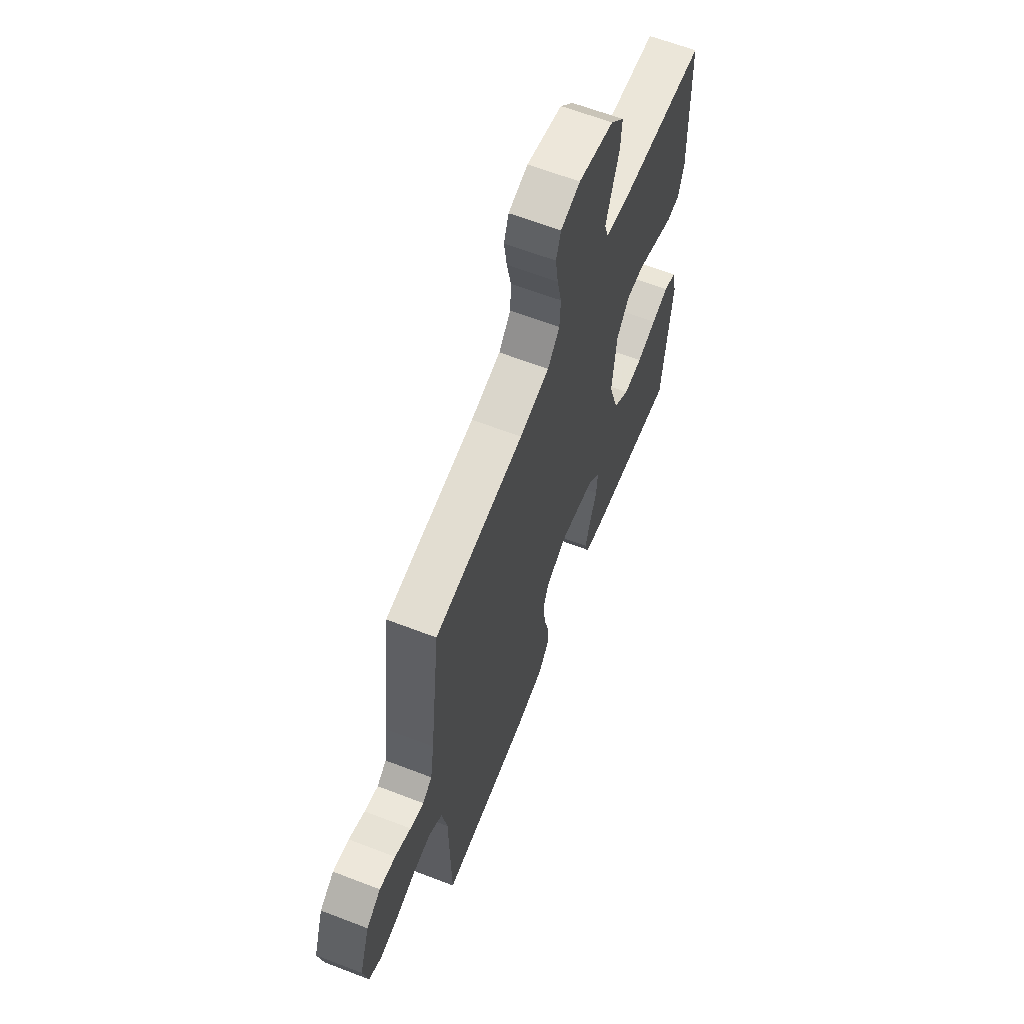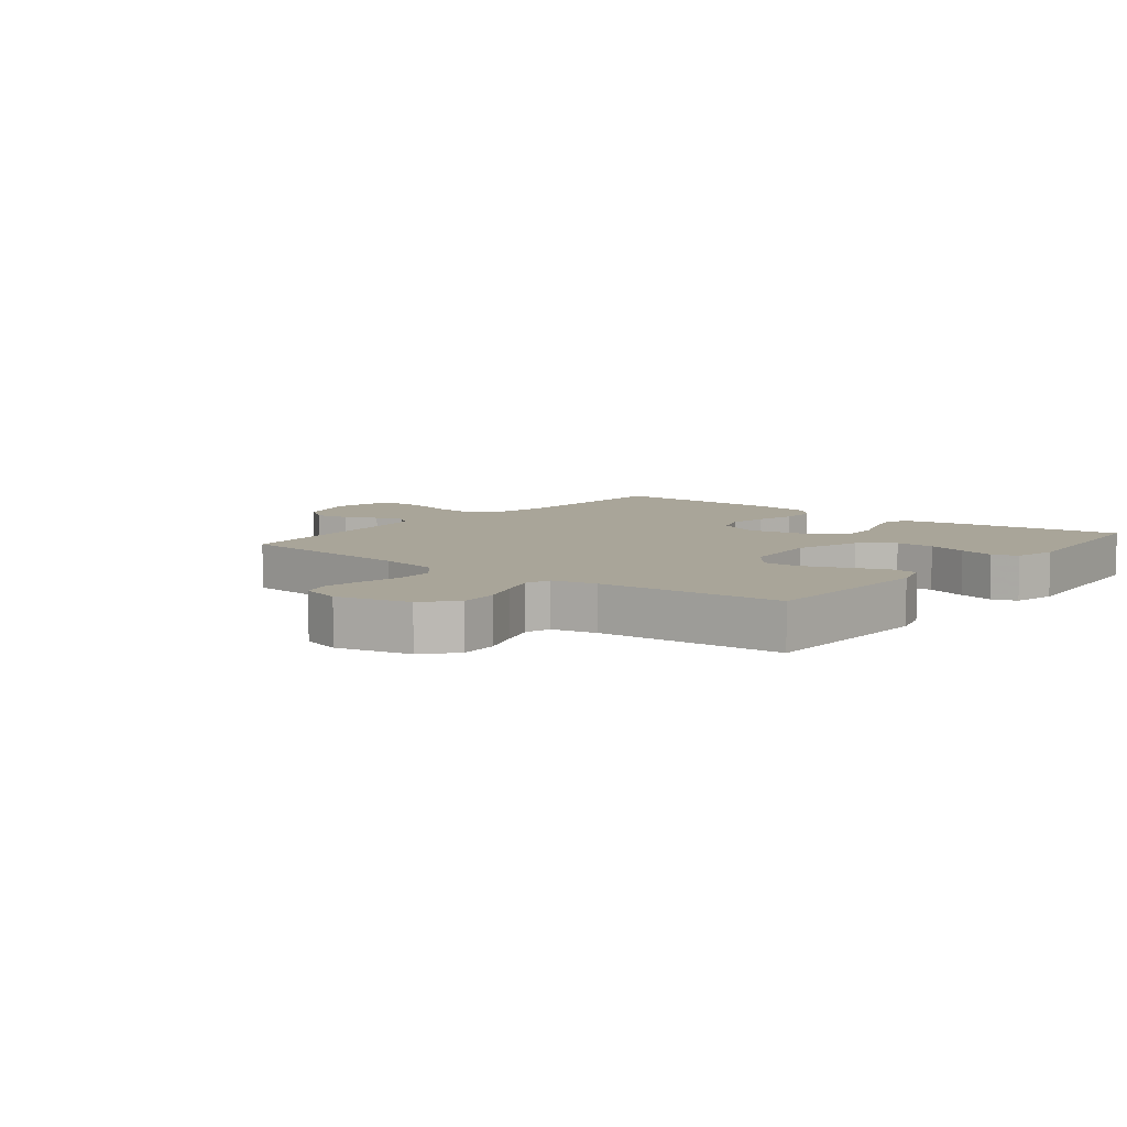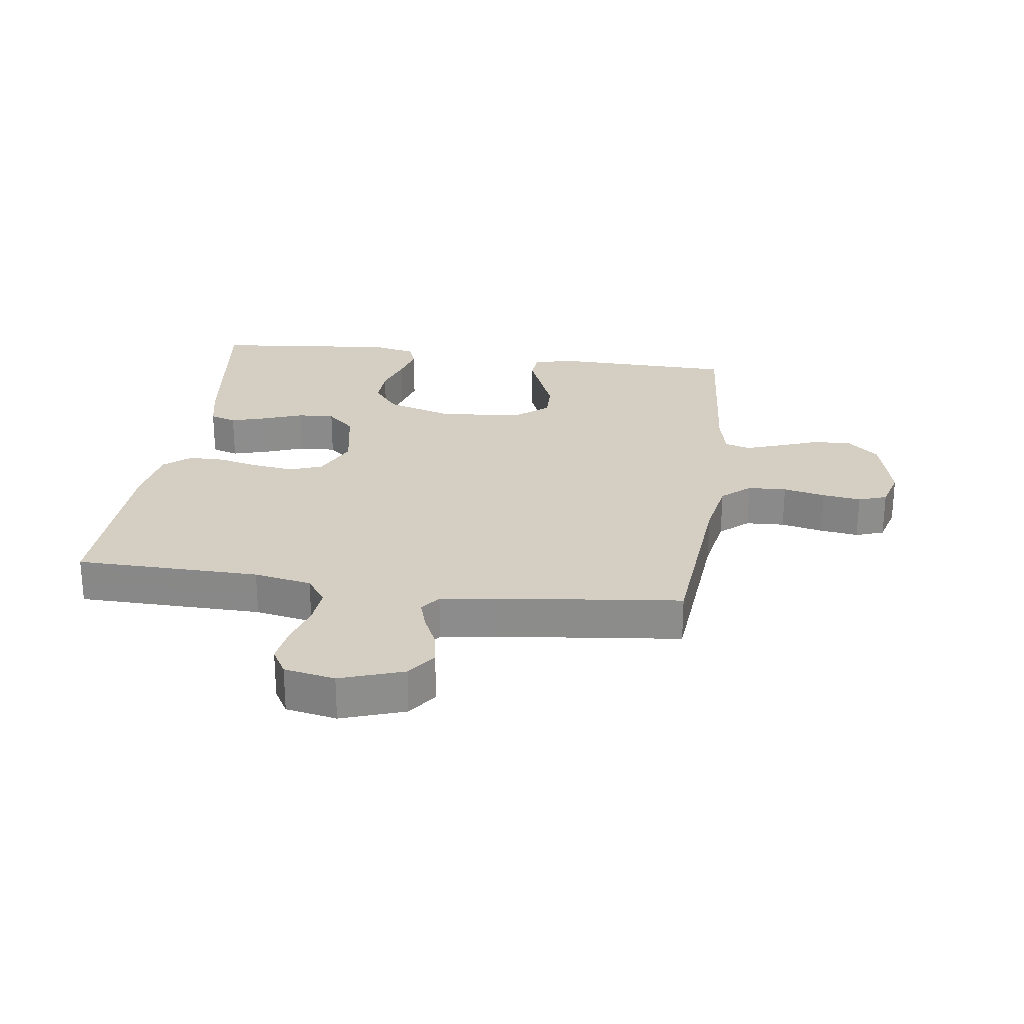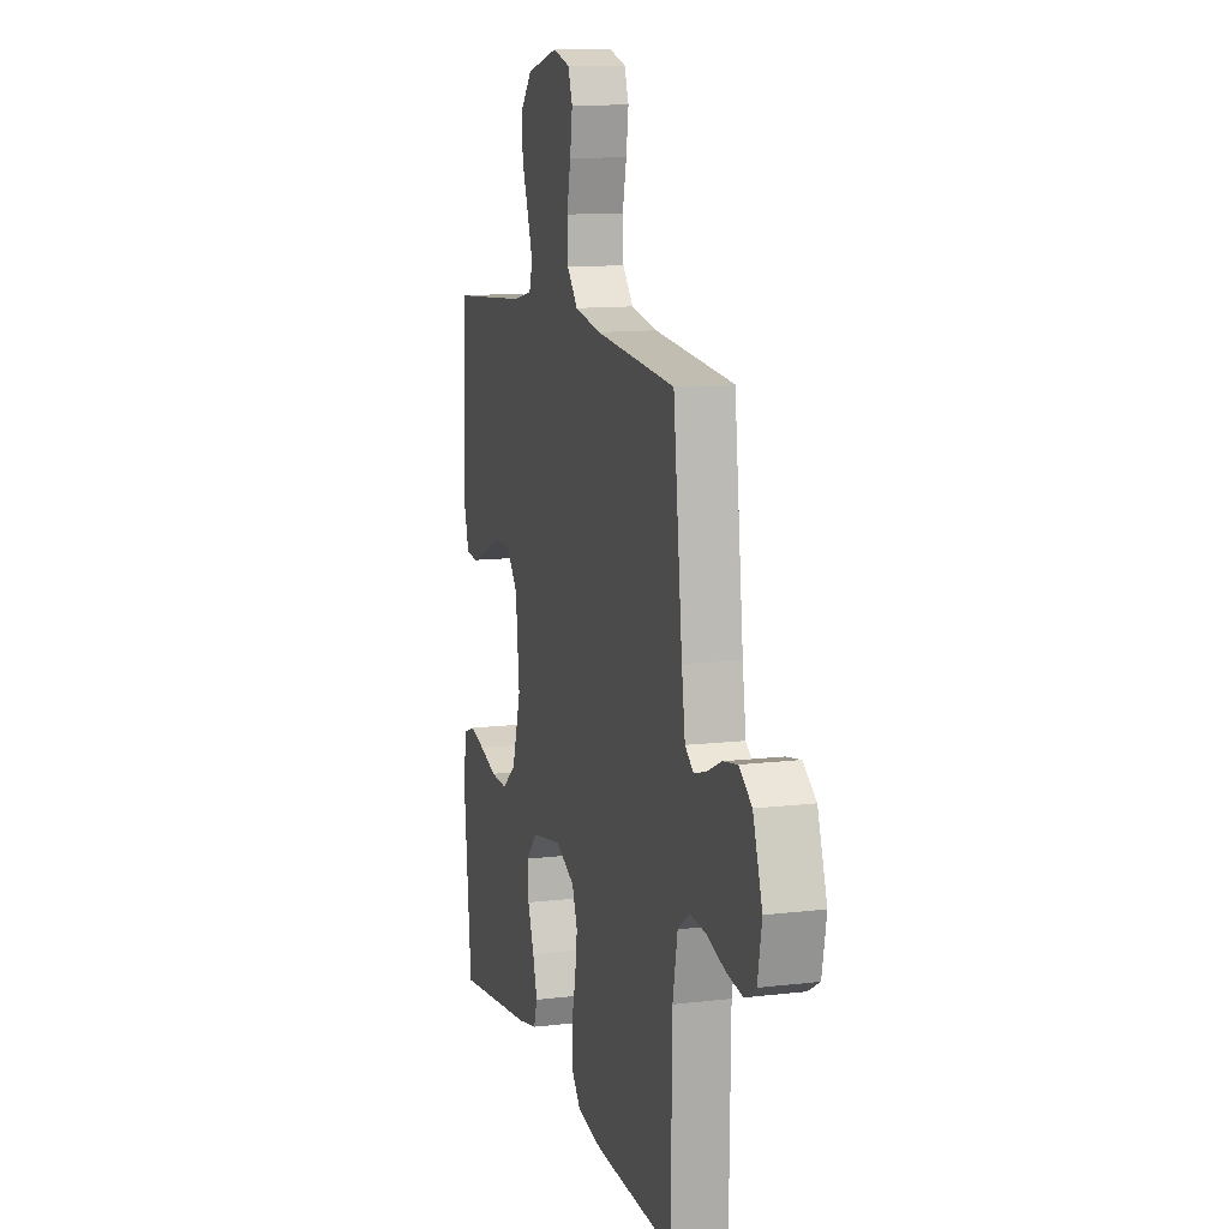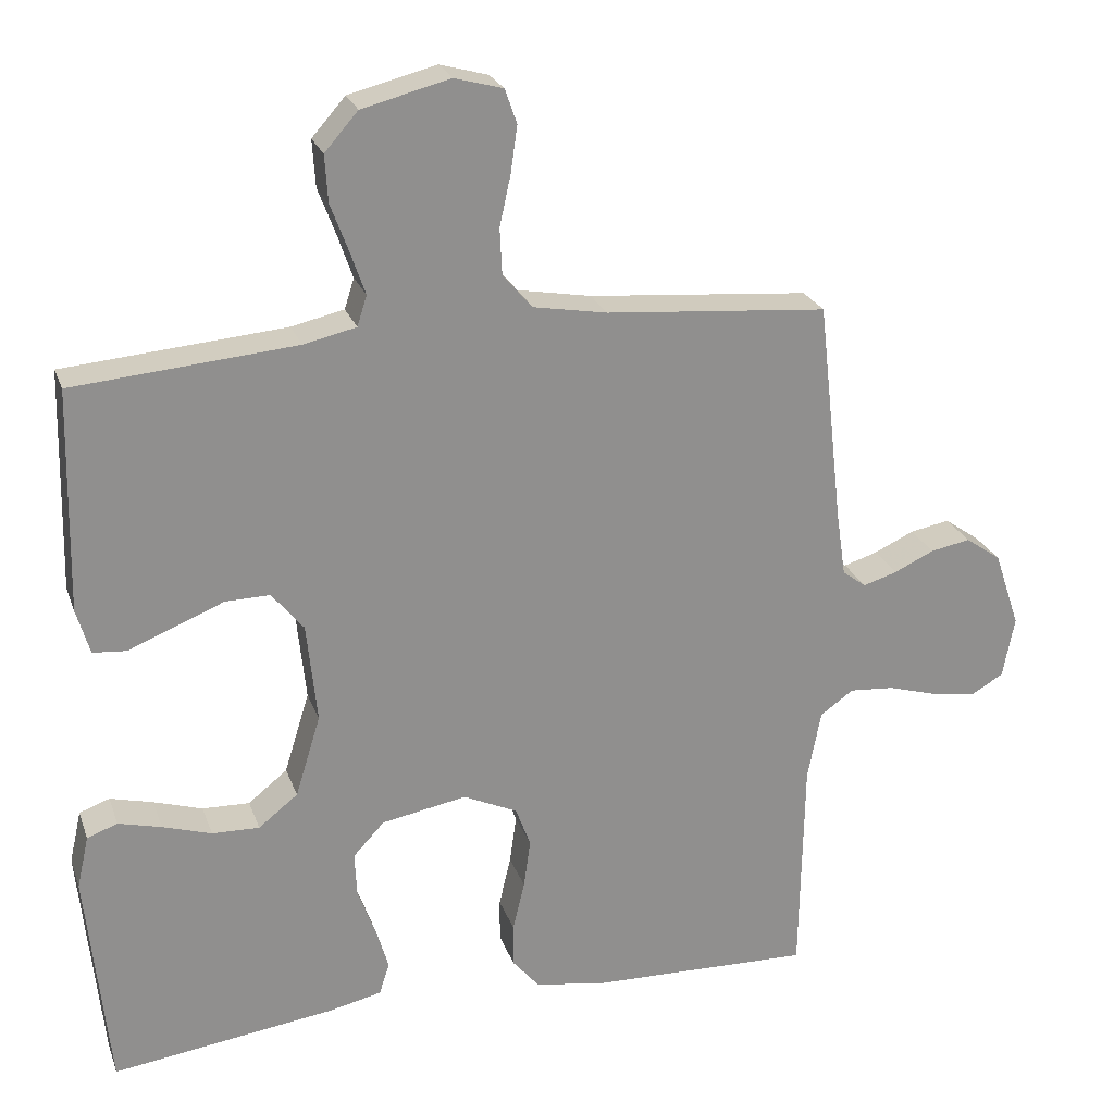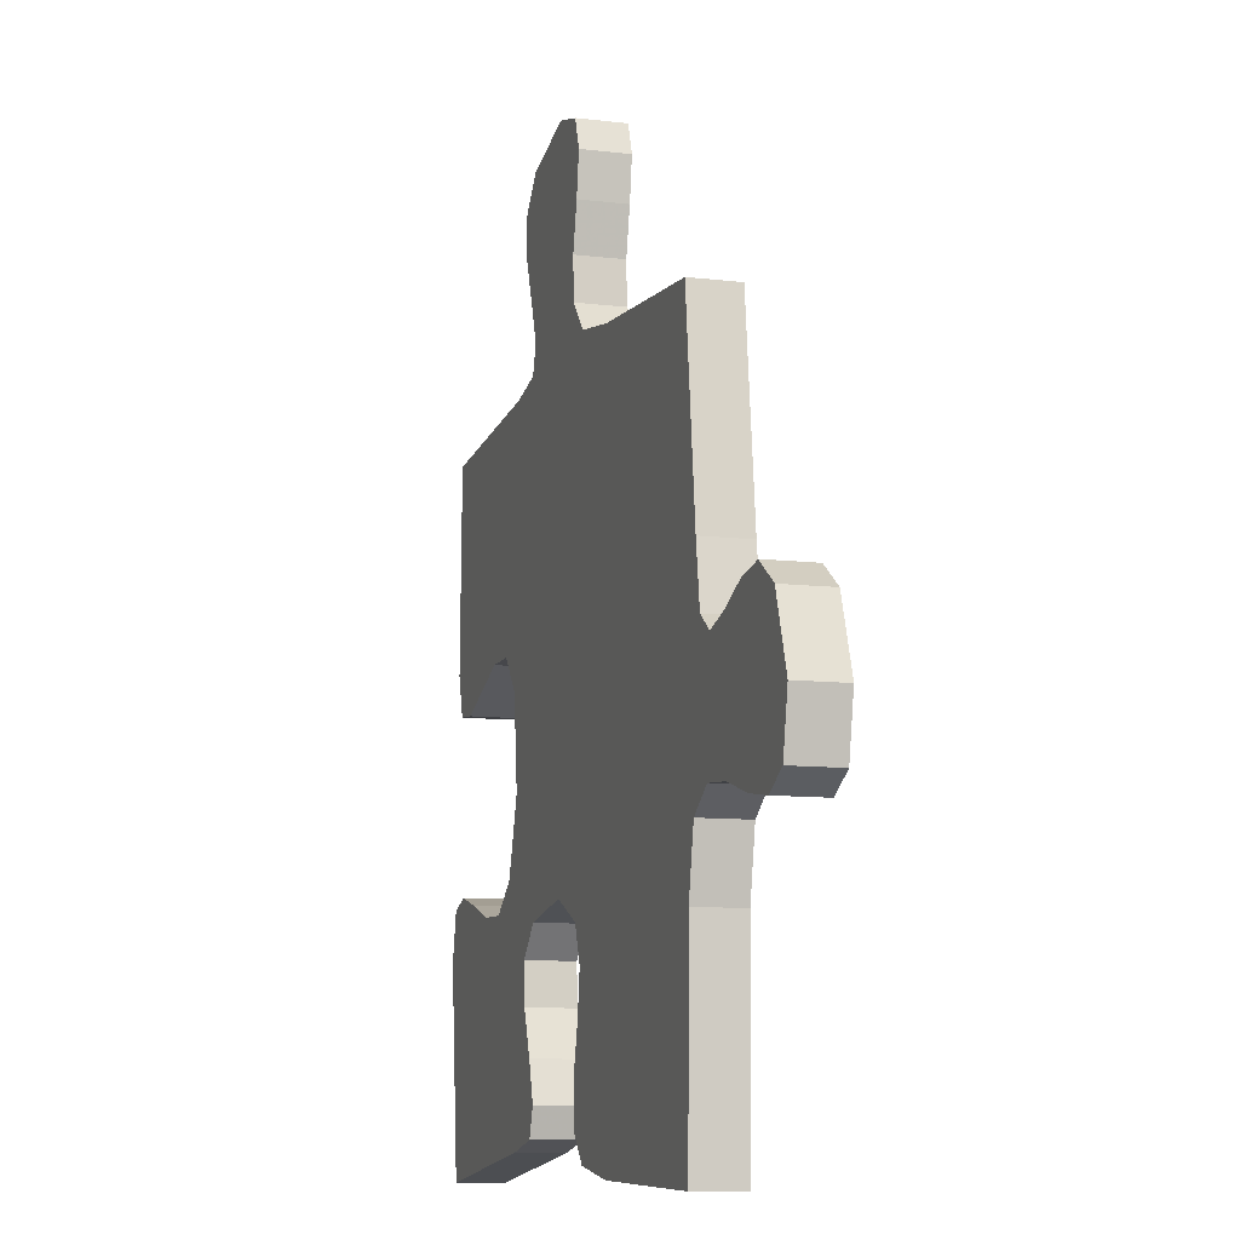
<metadata>
{"format":"obj","ext":"obj","renderer":"f3d","projection":"perspective","resolution":1024,"background":"white","views":[{"elev":63.2,"azim":-68.7,"up":"+Z"},{"elev":7.4,"azim":38.8,"up":"+Y"},{"elev":25.8,"azim":-82.2,"up":"+Y"},{"elev":11.9,"azim":-105.9,"up":"+Z"},{"elev":24.3,"azim":162.9,"up":"+Z"},{"elev":-9.9,"azim":-107.2,"up":"+Z"}]}
</metadata>
<code>
v -0.5 0.07 -0.5
v -0.505 0.07 -0.2
v -0.523 0.07 -0.106
v -0.568 0.07 -0.074
v -0.629 0.07 -0.079
v -0.696 0.07 -0.099
v -0.757 0.07 -0.108
v -0.8 0.07 -0.083
v -0.816 0.07 0
v -0.781 0.07 0.103
v -0.733 0.07 0.137
v -0.679 0.07 0.127
v -0.625 0.07 0.102
v -0.579 0.07 0.088
v -0.547 0.07 0.112
v -0.534 0.07 0.2
v -0.5 0.07 0.5
v -0.2 0.07 0.526
v -0.1 0.07 0.544
v -0.06 0.07 0.59
v -0.057 0.07 0.653
v -0.072 0.07 0.721
v -0.081 0.07 0.784
v -0.065 0.07 0.83
v 0 0.07 0.848
v 0.119 0.07 0.818
v 0.164 0.07 0.767
v 0.16 0.07 0.704
v 0.136 0.07 0.64
v 0.116 0.07 0.582
v 0.129 0.07 0.541
v 0.2 0.07 0.525
v 0.5 0.07 0.5
v 0.507 0.07 0.2
v 0.489 0.07 0.139
v 0.444 0.07 0.135
v 0.382 0.07 0.16
v 0.315 0.07 0.187
v 0.255 0.07 0.188
v 0.212 0.07 0.135
v 0.198 0.07 0
v 0.232 0.07 -0.11
v 0.285 0.07 -0.152
v 0.349 0.07 -0.15
v 0.415 0.07 -0.129
v 0.473 0.07 -0.114
v 0.514 0.07 -0.129
v 0.53 0.07 -0.2
v 0.5 0.07 -0.5
v 0.2 0.07 -0.46
v 0.127 0.07 -0.444
v 0.113 0.07 -0.401
v 0.13 0.07 -0.343
v 0.154 0.07 -0.278
v 0.157 0.07 -0.218
v 0.115 0.07 -0.173
v 0 0.07 -0.152
v -0.073 0.07 -0.186
v -0.093 0.07 -0.24
v -0.084 0.07 -0.306
v -0.068 0.07 -0.373
v -0.068 0.07 -0.432
v -0.104 0.07 -0.475
v -0.2 0.07 -0.491
v -0.5 0 -0.5
v -0.505 0 -0.2
v -0.523 0 -0.106
v -0.568 0 -0.074
v -0.629 0 -0.079
v -0.696 0 -0.099
v -0.757 0 -0.108
v -0.8 0 -0.083
v -0.816 0 0
v -0.781 0 0.103
v -0.733 0 0.137
v -0.679 0 0.127
v -0.625 0 0.102
v -0.579 0 0.088
v -0.547 0 0.112
v -0.534 0 0.2
v -0.5 0 0.5
v -0.2 0 0.526
v -0.1 0 0.544
v -0.06 0 0.59
v -0.057 0 0.653
v -0.072 0 0.721
v -0.081 0 0.784
v -0.065 0 0.83
v 0 0 0.848
v 0.119 0 0.818
v 0.164 0 0.767
v 0.16 0 0.704
v 0.136 0 0.64
v 0.116 0 0.582
v 0.129 0 0.541
v 0.2 0 0.525
v 0.5 0 0.5
v 0.507 0 0.2
v 0.489 0 0.139
v 0.444 0 0.135
v 0.382 0 0.16
v 0.315 0 0.187
v 0.255 0 0.188
v 0.212 0 0.135
v 0.198 0 0
v 0.232 0 -0.11
v 0.285 0 -0.152
v 0.349 0 -0.15
v 0.415 0 -0.129
v 0.473 0 -0.114
v 0.514 0 -0.129
v 0.53 0 -0.2
v 0.5 0 -0.5
v 0.2 0 -0.46
v 0.127 0 -0.444
v 0.113 0 -0.401
v 0.13 0 -0.343
v 0.154 0 -0.278
v 0.157 0 -0.218
v 0.115 0 -0.173
v 0 0 -0.152
v -0.073 0 -0.186
v -0.093 0 -0.24
v -0.084 0 -0.306
v -0.068 0 -0.373
v -0.068 0 -0.432
v -0.104 0 -0.475
v -0.2 0 -0.491
f 64 1 2
f 63 64 2
f 62 63 2
f 61 62 2
f 60 61 2
f 59 60 2 3
f 58 59 3 4
f 57 58 4
f 52 53 54
f 51 52 54
f 50 51 54
f 49 50 54
f 48 49 54
f 47 48 54
f 46 47 54
f 45 46 54
f 44 45 54
f 43 44 54 55
f 42 43 55 56
f 35 36 37
f 34 35 37
f 33 34 37
f 32 33 37
f 31 32 37 38
f 27 28 29
f 26 27 29
f 25 26 29
f 24 25 29
f 23 24 29
f 22 23 29
f 21 22 29
f 20 21 29 30
f 19 20 30 31
f 16 17 18
f 18 19 31
f 16 18 31
f 15 16 31
f 11 12 13
f 10 11 13
f 9 10 13
f 8 9 13
f 7 8 13
f 6 7 13
f 5 6 13
f 4 5 13 14
f 14 15 31
f 4 14 31
f 57 4 31
f 41 42 56 57
f 31 38 39
f 31 39 40
f 31 40 41 57
f 66 65 128
f 66 128 127
f 66 127 126
f 66 126 125
f 66 125 124
f 67 66 124 123
f 68 67 123 122
f 68 122 121
f 118 117 116
f 118 116 115
f 118 115 114
f 118 114 113
f 118 113 112
f 118 112 111
f 118 111 110
f 118 110 109
f 118 109 108
f 119 118 108 107
f 120 119 107 106
f 101 100 99
f 101 99 98
f 101 98 97
f 101 97 96
f 102 101 96 95
f 93 92 91
f 93 91 90
f 93 90 89
f 93 89 88
f 93 88 87
f 93 87 86
f 93 86 85
f 94 93 85 84
f 95 94 84 83
f 82 81 80
f 95 83 82
f 95 82 80
f 95 80 79
f 77 76 75
f 77 75 74
f 77 74 73
f 77 73 72
f 77 72 71
f 77 71 70
f 77 70 69
f 78 77 69 68
f 95 79 78
f 95 78 68
f 95 68 121
f 121 120 106 105
f 103 102 95
f 104 103 95
f 121 105 104 95
f 1 65 66 2
f 2 66 67 3
f 3 67 68 4
f 4 68 69 5
f 5 69 70 6
f 6 70 71 7
f 7 71 72 8
f 8 72 73 9
f 9 73 74 10
f 10 74 75 11
f 11 75 76 12
f 12 76 77 13
f 13 77 78 14
f 14 78 79 15
f 15 79 80 16
f 16 80 81 17
f 17 81 82 18
f 18 82 83 19
f 19 83 84 20
f 20 84 85 21
f 21 85 86 22
f 22 86 87 23
f 23 87 88 24
f 24 88 89 25
f 25 89 90 26
f 26 90 91 27
f 27 91 92 28
f 28 92 93 29
f 29 93 94 30
f 30 94 95 31
f 31 95 96 32
f 32 96 97 33
f 33 97 98 34
f 34 98 99 35
f 35 99 100 36
f 36 100 101 37
f 37 101 102 38
f 38 102 103 39
f 39 103 104 40
f 40 104 105 41
f 41 105 106 42
f 42 106 107 43
f 43 107 108 44
f 44 108 109 45
f 45 109 110 46
f 46 110 111 47
f 47 111 112 48
f 48 112 113 49
f 49 113 114 50
f 50 114 115 51
f 51 115 116 52
f 52 116 117 53
f 53 117 118 54
f 54 118 119 55
f 55 119 120 56
f 56 120 121 57
f 57 121 122 58
f 58 122 123 59
f 59 123 124 60
f 60 124 125 61
f 61 125 126 62
f 62 126 127 63
f 63 127 128 64
f 64 128 65 1

</code>
